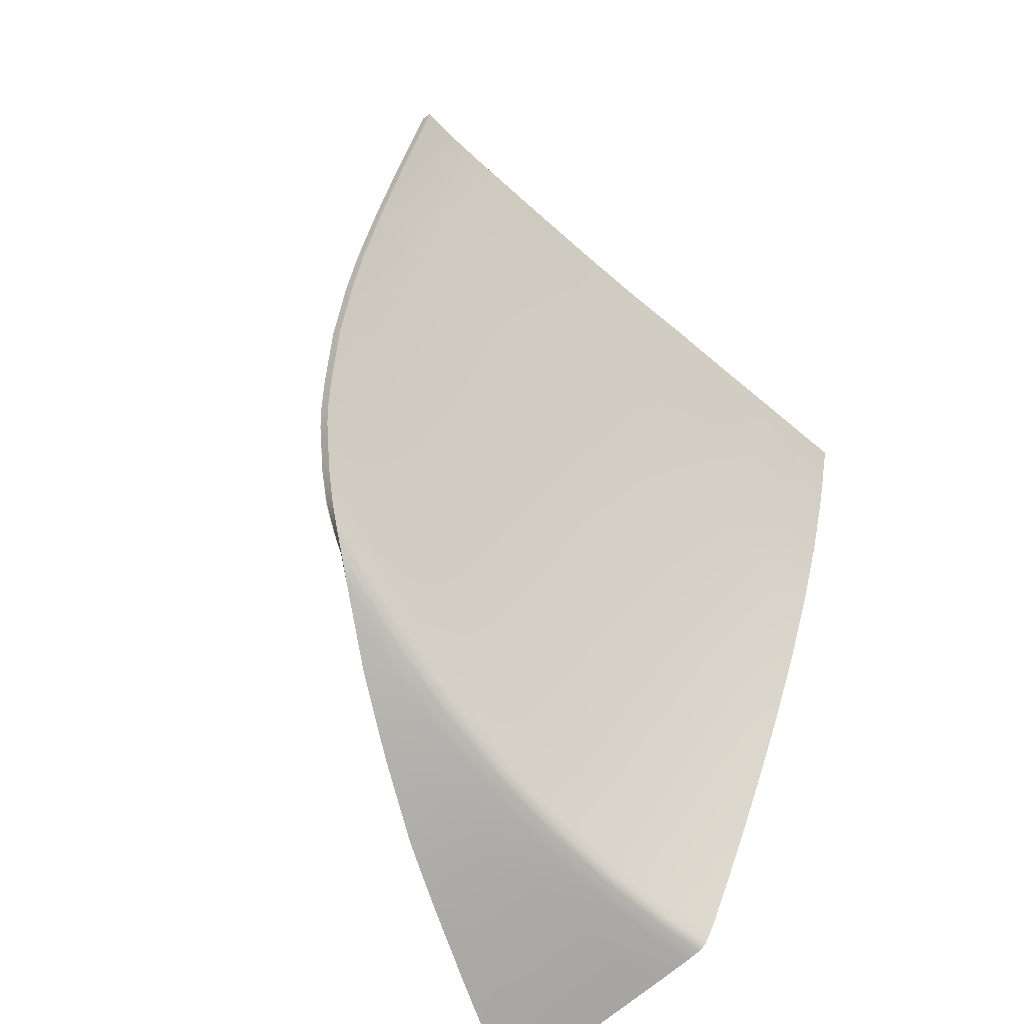
<metadata>
{"format":"obj","ext":"obj","renderer":"f3d","projection":"perspective","resolution":1024,"background":"white","views":[{"elev":-64.0,"azim":-142.8,"up":"+Z"}]}
</metadata>
<code>
v  -247.3 18.68 -96.26
v  -247 21.61 -95.84
v  -244.6 20.55 -96.39
v  -259.8 13.04 -69.49
v  -260.7 13.03 -65.54
v  -260.3 15.51 -66.04
v  -259.8 13.01 -69.49
v  -258.8 13.01 -73.44
v  -249.7 15.8 -96.07
v  -249.9 15.79 -95.82
v  -249.5 18.61 -95.56
v  -250.3 13.01 -96.21
v  -250.4 13 -95.95
v  -249.1 15.84 -96.28
v  -247.6 15.89 -96.54
v  -248.2 13.06 -96.7
v  -249.7 15.81 -96.11
v  -249.4 18.61 -95.81
v  -249.3 18.62 -95.86
v  -250.9 11.11 -95.98
v  -251.3 11.1 -95.22
v  -250.8 13 -95.19
v  -245 21.66 -96.15
v  -249.1 21.55 -95.41
v  -249.3 21.56 -95.16
v  -249.2 24.56 -94.58
v  -249.1 21.55 -95.45
v  -249.7 21.56 -94.46
v  -249.6 24.57 -93.9
v  -250.3 21.57 -93.13
v  -250.2 24.57 -92.63
v  -249.9 18.61 -94.84
v  -250.5 18.61 -93.46
v  -249.1 24.54 -94.82
v  -249 24.53 -94.88
v  -250.3 15.79 -95.07
v  -244.9 15.96 -96.99
v  -244.5 18.76 -96.7
v  -244 18.78 -96.77
v  -250.9 15.79 -93.67
v  -251.4 13 -93.76
v  -246.9 24.57 -95.26
v  -246.2 24.59 -95.38
v  -250.8 11.12 -96.25
v  -248.5 21.57 -95.61
v  -248.4 24.54 -95.03
v  -249 21.55 -95.5
v  -248.7 18.64 -96.01
v  -248.9 24.53 -94.93
v  -249.2 18.62 -95.9
v  -249.6 15.82 -96.16
v  -245.5 13.06 -97.18
v  -243.2 16.01 -97.27
v  -250.7 11.14 -96.29
v  -250.1 13.04 -96.3
v  -254.1 11.11 -88.4
v  -255.4 11.11 -84.89
v  -255 13 -84.97
v  -256.6 36.28 -72.42
v  -257.1 36.28 -70.13
v  -257 37.7 -70.41
v  -256.8 11.12 -81.07
v  -256.4 13.01 -81.21
v  -257.6 27.52 -71.29
v  -256.6 27.53 -74.98
v  -257 24.55 -74.71
v  -254.8 36.28 -78.59
v  -255.7 36.28 -75.69
v  -255.7 37.55 -75.78
v  -243.7 11.31 -97.62
v  -245.9 11.27 -97.23
v  -254.8 37.39 -78.59
v  -254 37.14 -81.14
v  -254 36.28 -81.2
v  -256.5 37.66 -72.59
v  -252.2 36.22 -85.83
v  -253.1 36.27 -83.64
v  -253.1 36.76 -83.55
v  -255.8 34.85 -75.58
v  -254.9 34.85 -78.57
v  -254 34.85 -81.29
v  -253.7 37.04 -81.89
v  -253.1 34.85 -83.86
v  -252.2 34.85 -86.17
v  -250.5 32.83 -90.37
v  -251.2 32.83 -88.73
v  -250.7 34.58 -89.73
v  -250.9 34.89 -89.23
v  -251.4 34.85 -88.12
v  -251.4 35.46 -87.91
v  -248.7 11.22 -96.74
v  -250.1 11.19 -96.46
v  -250.6 11.16 -96.34
v  -250.2 13.02 -96.25
v  -250 32.82 -91.41
v  -249.7 32.78 -92
v  -249.5 30.33 -92.9
v  -249.6 13.05 -96.42
v  -250.1 33.61 -91.1
v  -249.8 30.34 -92.29
v  -250.3 30.34 -91.17
v  -249.6 27.54 -93.15
v  -250.2 27.54 -91.95
v  -249.3 27.53 -93.79
v  -249.1 27.51 -94.04
v  -249 27.49 -94.1
v  -249.3 30.3 -93.14
v  -249.2 30.28 -93.21
v  -249.5 32.2 -92.43
v  -242.4 12.35 -97.75
v  -242.9 11.72 -97.72
v  -249.2 31.22 -92.93
v  -249.1 30.27 -93.27
v  -260.2 11.13 -69.14
v  -248.9 27.48 -94.15
v  -248.8 30.26 -93.34
v  -248.4 27.49 -94.26
v  -247.4 27.5 -94.42
v  -253.1 32.82 -84.13
v  -254.1 32.82 -81.4
v  -251.9 15.79 -91.39
v  -253.1 15.79 -88.46
v  -252.7 18.61 -88.39
v  -253.1 30.34 -84.42
v  -254.2 30.33 -81.5
v  -253.3 27.54 -84.69
v  -252.1 30.34 -87.1
v  -254.4 27.53 -81.58
v  -252.4 13 -91.45
v  -253.6 13 -88.45
v  -251.9 11.1 -93.77
v  -252.9 11.1 -91.43
v  -253.4 24.56 -84.91
v  -254.7 24.56 -81.61
v  -251.5 18.61 -91.25
v  -251.2 21.56 -90.99
v  -252.1 27.54 -87.56
v  -252.2 24.56 -87.96
v  -251.1 24.57 -90.59
v  -252.4 21.56 -88.23
v  -253.7 21.56 -85.03
v  -255 21.56 -81.58
v  -254 18.61 -85.07
v  -255.4 18.61 -81.5
v  -254.5 15.79 -85.05
v  -255.8 15.79 -81.38
v  -257.1 15.79 -77.62
v  -258.3 15.76 -73.81
v  -257.8 18.6 -74.14
v  -258 11.13 -77.16
v  -259.2 11.11 -73.17
v  -257.6 13.01 -77.36
v  -256.6 18.61 -77.85
v  -256.2 21.56 -78.06
v  -255.9 24.56 -78.24
v  -257.4 21.56 -74.44
v  -258.5 21.56 -70.66
v  -258.1 24.55 -70.93
v  -259.3 21.55 -67.22
v  -259.3 15.65 -69.94
v  -258.9 18.58 -70.36
v  -251 27.54 -90.03
v  -251.1 30.34 -89.39
v  -259.8 18.54 -66.63
v  -252.1 32.83 -86.61
v  -258.8 24.55 -67.81
v  -257.3 30.33 -71.66
v  -258.3 27.53 -68.4
v  -255.6 27.53 -78.37
v  -256.3 30.33 -75.22
v  -255.3 30.33 -78.46
v  -255.1 32.82 -78.53
v  -256 32.81 -75.42
v  -257 32.81 -71.98
v  -256.7 34.84 -72.24
v  -257.9 30.33 -68.95
v  -257.3 34.84 -69.84
v  -257.6 32.81 -69.44
v  -242.3 13.23 -97.71
v  -249.3 31.7 -92.7
v  -261 11.15 -65.1
g H030_541C_L_1_N_H030_541C_L
f 1 2 3
f 4 5 6
f 7 4 8
f 9 10 11
f 9 12 13
f 14 15 16
f 12 9 17
f 9 18 19
f 20 21 22
f 2 23 3
f 24 25 26
f 24 27 19
f 28 25 11
f 28 29 26
f 28 30 31
f 28 32 33
f 24 34 35
f 36 32 11
f 37 38 39
f 36 40 33
f 36 22 41
f 22 36 10
f 2 42 43
f 44 20 13
f 2 45 46
f 47 45 48
f 47 49 46
f 47 27 35
f 47 50 19
f 51 50 48
f 51 17 19
f 52 37 53
f 54 44 12
f 55 51 14
f 24 18 11
f 56 57 58
f 59 60 61
f 57 62 63
f 64 65 66
f 15 14 48
f 67 68 69
f 70 71 52
f 72 73 74
f 68 59 75
f 76 77 78
f 59 68 79
f 67 80 79
f 67 74 81
f 82 74 73
f 77 74 82
f 39 38 3
f 15 1 38
f 77 83 81
f 77 76 84
f 85 86 87
f 88 89 90
f 2 1 48
f 71 91 16
f 92 93 55
f 93 54 94
f 95 96 97
f 91 92 98
f 96 95 99
f 95 85 87
f 95 100 101
f 102 100 97
f 102 103 101
f 102 29 31
f 102 104 26
f 105 104 97
f 105 34 26
f 105 106 35
f 105 107 108
f 109 107 97
f 108 107 109
f 110 111 52
f 112 113 108
f 5 7 114
f 115 113 116
f 115 106 108
f 115 49 35
f 115 117 46
f 116 113 112
f 118 117 116
f 118 43 42
f 119 120 81
f 118 42 46
f 121 122 123
f 119 124 125
f 126 124 127
f 126 128 125
f 121 129 130
f 131 132 129
f 126 133 134
f 121 135 33
f 136 135 123
f 126 137 138
f 51 55 94
f 136 30 33
f 136 139 31
f 136 140 138
f 141 140 123
f 141 133 138
f 141 142 134
f 141 143 144
f 145 143 123
f 145 146 144
f 147 148 149
f 150 151 8
f 152 147 146
f 147 153 144
f 154 153 149
f 154 142 144
f 154 155 134
f 154 156 66
f 157 156 149
f 62 150 152
f 147 152 8
f 151 114 7
f 129 121 40
f 132 56 130
f 58 145 122
f 145 58 63
f 157 158 66
f 158 157 159
f 160 161 149
f 161 160 6
f 4 7 5
f 160 148 8
f 15 37 52
f 162 137 127
f 162 139 138
f 21 131 41
f 162 103 31
f 162 163 101
f 86 163 127
f 86 85 101
f 157 161 164
f 88 87 86
f 86 165 84
f 64 158 166
f 167 64 168
f 119 165 127
f 119 83 84
f 169 65 170
f 169 155 66
f 169 128 134
f 169 171 125
f 172 171 170
f 172 120 125
f 172 80 81
f 172 173 79
f 174 173 170
f 174 175 79
f 174 167 176
f 59 175 177
f 64 167 170
f 175 174 178
f 89 84 76
f 38 1 3
f 160 4 6
f 18 9 11
f 10 9 13
f 98 14 16
f 94 12 17
f 17 9 19
f 13 20 22
f 34 24 26
f 18 24 19
f 32 28 11
f 25 28 26
f 29 28 31
f 30 28 33
f 27 24 35
f 10 36 11
f 53 37 39
f 32 36 33
f 40 36 41
f 13 22 10
f 23 2 43
f 12 44 13
f 42 2 46
f 50 47 48
f 45 47 46
f 49 47 35
f 27 47 19
f 14 51 48
f 50 51 19
f 179 52 53
f 94 54 12
f 98 55 14
f 25 24 11
f 130 56 58
f 75 59 61
f 58 57 63
f 158 64 66
f 1 15 48
f 72 67 69
f 111 70 52
f 67 72 74
f 69 68 75
f 175 59 79
f 68 67 79
f 80 67 81
f 78 77 82
f 37 15 38
f 74 77 81
f 83 77 84
f 45 2 48
f 52 71 16
f 98 92 55
f 55 93 94
f 100 95 97
f 16 91 98
f 99 95 87
f 85 95 101
f 104 102 97
f 100 102 101
f 103 102 31
f 29 102 26
f 107 105 97
f 104 105 26
f 34 105 35
f 106 105 108
f 96 109 97
f 180 108 109
f 179 110 52
f 180 112 108
f 181 5 114
f 117 115 116
f 113 115 108
f 106 115 35
f 49 115 46
f 83 119 81
f 117 118 46
f 135 121 123
f 120 119 125
f 137 126 127
f 124 126 125
f 122 121 130
f 41 131 129
f 128 126 134
f 40 121 33
f 140 136 123
f 133 126 138
f 17 51 94
f 135 136 33
f 30 136 31
f 139 136 138
f 143 141 123
f 140 141 138
f 133 141 134
f 142 141 144
f 122 145 123
f 143 145 144
f 153 147 149
f 152 150 8
f 63 152 146
f 146 147 144
f 156 154 149
f 153 154 144
f 142 154 134
f 155 154 66
f 161 157 149
f 63 62 152
f 148 147 8
f 8 151 7
f 41 129 40
f 129 132 130
f 130 58 122
f 146 145 63
f 156 157 66
f 166 158 159
f 148 160 149
f 164 161 6
f 4 160 8
f 16 15 52
f 163 162 127
f 137 162 138
f 22 21 41
f 139 162 31
f 103 162 101
f 165 86 127
f 163 86 101
f 159 157 164
f 89 88 86
f 89 86 84
f 168 64 166
f 176 167 168
f 124 119 127
f 165 119 84
f 171 169 170
f 65 169 66
f 155 169 134
f 128 169 125
f 173 172 170
f 171 172 125
f 120 172 81
f 80 172 79
f 167 174 170
f 173 174 79
f 178 174 176
f 60 59 177
f 65 64 170
f 177 175 178
f 90 89 76
v  -250.1 33.61 -91.1
v  -249.7 32.77 -91.98
v  -250 32.82 -92.21
v  -250.7 34.58 -89.74
v  -250.5 33.64 -91.28
v  -251.4 35.46 -87.92
v  -250.9 34.89 -89.23
v  -251.2 34.91 -89.39
v  -251 34.6 -89.9
v  -252.3 36.22 -85.83
v  -251.8 35.48 -88.07
v  -253.1 36.76 -83.55
v  -252.6 36.23 -85.98
v  -253.7 37.04 -81.9
v  -253.5 36.77 -83.69
v  -254 37.14 -81.14
v  -254.1 37.05 -82.03
v  -254.8 37.39 -78.6
v  -254.4 37.15 -81.27
v  -255.7 37.55 -75.79
v  -255.2 37.4 -78.72
v  -243.2 16.01 -97.29
v  -242.3 13.23 -97.72
v  -242.4 13.27 -98.11
v  -242.4 12.36 -97.76
v  -242.5 12.39 -98.15
v  -242.9 11.72 -97.74
v  -243 11.75 -98.12
v  -243.7 11.31 -97.63
v  -243.8 11.34 -98.02
v  -245.9 11.27 -97.24
v  -246 11.3 -97.63
v  -248.7 11.22 -96.75
v  -248.7 11.24 -97.14
v  -250.1 11.19 -96.47
v  -250.2 11.22 -96.85
v  -250.6 11.16 -96.34
v  -250.8 11.21 -96.7
v  -250.7 11.14 -96.3
v  -250.9 11.2 -96.61
v  -250.8 11.12 -96.25
v  -251.1 11.2 -96.51
v  -250.9 11.11 -95.99
v  -251.3 11.2 -96.17
v  -251.3 11.1 -95.22
v  -251.6 11.19 -95.38
v  -251.9 11.1 -93.77
v  -252.3 11.19 -93.93
v  -256.5 37.66 -72.59
v  -256.1 37.56 -75.89
v  -261 11.15 -65.13
v  -260.7 13.02 -65.57
v  -261.1 13.07 -65.63
v  -257.6 32.81 -69.45
v  -257.3 34.84 -69.85
v  -257.7 34.87 -69.94
v  -257.9 30.33 -68.96
v  -258 32.85 -69.54
v  -258.3 27.52 -68.41
v  -258.3 30.36 -69.04
v  -257.1 36.28 -70.14
v  -257.5 36.3 -70.22
v  -259.3 21.55 -67.25
v  -258.8 24.55 -67.83
v  -259.2 24.6 -67.9
v  -252.9 11.11 -91.44
v  -253.3 11.19 -91.58
v  -257.1 37.71 -70.42
v  -257.4 37.71 -70.51
v  -259.8 18.53 -66.66
v  -259.7 21.6 -67.32
v  -258.7 27.57 -68.49
v  -260.3 15.51 -66.06
v  -260.7 15.56 -66.14
v  -260.2 18.59 -66.73
v  -254.1 11.11 -88.41
v  -254.5 11.19 -88.55
v  -256.9 37.67 -72.69
v  -260.2 11.13 -69.15
v  -261.4 11.2 -65.18
v  -258 11.13 -77.17
v  -259.2 11.11 -73.18
v  -259.5 11.17 -73.28
v  -260.6 11.18 -69.23
v  -244 18.78 -96.78
v  -243.2 16.06 -97.67
v  -244.6 20.55 -96.4
v  -244.1 18.83 -97.17
v  -245 21.66 -96.16
v  -244.7 20.61 -96.79
v  -246.2 24.59 -95.39
v  -245.1 21.73 -96.55
v  -255.4 11.11 -84.89
v  -255.8 11.19 -85.02
v  -256.8 11.12 -81.08
v  -257.2 11.19 -81.2
v  -258.4 11.2 -77.28
v  -247.4 27.51 -94.43
v  -246.2 24.68 -95.77
v  -248.8 30.27 -93.35
v  -247.5 27.61 -94.81
v  -249.2 31.23 -92.93
v  -248.9 30.39 -93.72
v  -249.5 32.19 -92.41
v  -249.4 31.7 -92.7
v  -249.6 31.79 -93.02
v  -249.4 31.34 -93.29
v  -249.8 32.27 -92.69
v  -247.3 18.74 -96.66
v  -247.1 21.68 -96.24
v  -260.2 13.1 -69.59
v  -260.2 13.07 -69.58
v  -259.2 13.07 -73.55
v  -250 15.86 -96.35
v  -250.3 15.86 -96.02
v  -249.9 18.67 -95.77
v  -250.6 13.09 -96.48
v  -250.8 13.08 -96.14
v  -249.2 15.89 -96.67
v  -247.7 15.93 -96.94
v  -248.3 13.09 -97.09
v  -249.9 15.87 -96.45
v  -249.7 18.68 -96.1
v  -249.5 18.68 -96.2
v  -251.2 13.08 -95.36
v  -249.4 21.62 -95.69
v  -249.7 21.61 -95.37
v  -249.6 24.61 -94.8
v  -249.3 21.62 -95.8
v  -250 21.61 -94.64
v  -249.9 24.61 -94.09
v  -250.7 21.61 -93.29
v  -250.5 24.61 -92.8
v  -250.3 18.67 -95.01
v  -250.9 18.67 -93.63
v  -249.3 24.61 -95.11
v  -249.2 24.61 -95.22
v  -250.6 15.86 -95.25
v  -245 16.01 -97.39
v  -244.6 18.82 -97.1
v  -251.3 15.86 -93.83
v  -251.8 13.08 -93.92
v  -247 24.66 -95.65
v  -248.5 21.64 -96
v  -248.4 24.63 -95.42
v  -249.1 21.62 -95.88
v  -248.8 18.7 -96.41
v  -249 24.62 -95.3
v  -249.4 18.68 -96.28
v  -249.8 15.87 -96.54
v  -245.5 13.09 -97.58
v  -250.3 13.09 -96.67
v  -255.4 13.08 -85.11
v  -257 36.3 -72.52
v  -256.7 13.08 -81.34
v  -258 27.56 -71.39
v  -257 27.56 -75.09
v  -257.4 24.59 -74.82
v  -255.2 36.3 -78.71
v  -256.1 36.3 -75.8
v  -254.4 36.29 -81.34
v  -253.5 36.29 -83.78
v  -256.2 34.87 -75.69
v  -255.3 34.87 -78.69
v  -254.4 34.87 -81.43
v  -253.5 34.87 -84
v  -252.6 34.87 -86.32
v  -250.9 32.85 -90.54
v  -251.6 32.85 -88.89
v  -251.7 34.87 -88.28
v  -250.4 13.09 -96.58
v  -250.4 32.85 -91.59
v  -249.8 30.38 -93.11
v  -249.7 13.09 -96.82
v  -250.2 30.37 -92.47
v  -250.7 30.37 -91.34
v  -250 27.58 -93.33
v  -250.6 27.58 -92.12
v  -249.6 27.58 -94.01
v  -249.4 27.58 -94.32
v  -249.2 27.58 -94.43
v  -249.6 30.38 -93.41
v  -249.4 30.38 -93.54
v  -249.3 30.38 -93.64
v  -249.1 27.58 -94.52
v  -248.5 27.6 -94.65
v  -253.5 32.85 -84.28
v  -254.5 32.85 -81.53
v  -252.3 15.85 -91.55
v  -253.5 15.85 -88.61
v  -253.1 18.66 -88.54
v  -253.5 30.36 -84.57
v  -254.6 30.36 -81.64
v  -253.6 27.57 -84.84
v  -252.4 30.37 -87.25
v  -254.8 27.56 -81.72
v  -252.8 13.08 -91.6
v  -254 13.08 -88.6
v  -253.8 24.6 -85.06
v  -255.1 24.6 -81.75
v  -251.9 18.67 -91.41
v  -251.6 21.61 -91.15
v  -252.5 27.57 -87.72
v  -252.6 24.6 -88.11
v  -251.5 24.6 -90.75
v  -252.8 21.61 -88.38
v  -254.1 21.6 -85.18
v  -255.4 21.6 -81.72
v  -254.4 18.66 -85.22
v  -255.8 18.66 -81.64
v  -254.8 15.85 -85.2
v  -256.2 15.85 -81.51
v  -257.5 15.85 -77.75
v  -258.7 15.81 -73.92
v  -258.2 18.65 -74.26
v  -258 13.07 -77.48
v  -257 18.66 -77.98
v  -256.6 21.6 -78.19
v  -256.3 24.59 -78.37
v  -257.8 21.6 -74.55
v  -258.8 21.6 -70.76
v  -258.4 24.6 -71.03
v  -259.7 15.7 -70.04
v  -259.3 18.62 -70.46
v  -251.4 27.57 -90.2
v  -251.5 30.37 -89.55
v  -252.5 32.85 -86.77
v  -257.7 30.36 -71.76
v  -255.9 27.56 -78.5
v  -256.7 30.36 -75.33
v  -255.7 30.36 -78.59
v  -255.5 32.85 -78.65
v  -256.4 32.85 -75.53
v  -257.4 32.85 -72.08
v  -257.1 34.87 -72.34
g H030_541C_L_H030_541C_L_2_DTaSI
f 182 183 184
f 185 182 186
f 187 188 189
f 188 185 190
f 191 187 192
f 193 191 194
f 195 193 196
f 197 195 198
f 199 197 200
f 201 199 202
f 203 204 205
f 204 206 207
f 206 208 209
f 208 210 211
f 210 212 213
f 212 214 215
f 214 216 217
f 216 218 219
f 218 220 221
f 220 222 223
f 222 224 225
f 224 226 227
f 226 228 229
f 230 201 231
f 232 233 234
f 235 236 237
f 238 235 239
f 240 238 241
f 236 242 243
f 244 245 246
f 228 247 248
f 242 249 250
f 251 244 252
f 245 240 253
f 233 254 255
f 254 251 256
f 247 257 258
f 249 230 259
f 260 232 261
f 262 263 264
f 263 260 265
f 266 203 267
f 268 266 269
f 270 268 271
f 272 270 273
f 257 274 275
f 274 276 277
f 276 262 278
f 279 272 280
f 281 279 282
f 283 281 284
f 285 286 287
f 286 283 288
f 183 285 289
f 186 182 184
f 190 185 186
f 192 187 189
f 189 188 190
f 194 191 192
f 196 193 194
f 198 195 196
f 200 197 198
f 202 199 200
f 231 201 202
f 267 203 205
f 205 204 207
f 207 206 209
f 209 208 211
f 211 210 213
f 213 212 215
f 215 214 217
f 217 216 219
f 219 218 221
f 221 220 223
f 223 222 225
f 225 224 227
f 227 226 229
f 259 230 231
f 261 232 234
f 239 235 237
f 241 238 239
f 253 240 241
f 237 236 243
f 252 244 246
f 229 228 248
f 243 242 250
f 256 251 252
f 246 245 253
f 234 233 255
f 255 254 256
f 248 247 258
f 250 249 259
f 265 260 261
f 278 262 264
f 264 263 265
f 269 266 267
f 271 268 269
f 273 270 271
f 280 272 273
f 258 257 275
f 275 274 277
f 277 276 278
f 282 279 280
f 284 281 282
f 288 283 284
f 289 285 287
f 287 286 288
f 184 183 289
f 290 291 271
f 292 234 255
f 293 292 294
f 295 296 297
f 295 298 299
f 300 301 302
f 298 295 303
f 295 304 305
f 225 227 306
f 291 273 271
f 307 308 309
f 307 310 305
f 311 308 297
f 311 312 309
f 311 313 314
f 311 315 316
f 307 317 318
f 319 315 297
f 320 321 269
f 319 322 316
f 319 306 323
f 306 319 296
f 291 324 280
f 223 225 299
f 291 325 326
f 327 325 328
f 327 329 326
f 327 310 318
f 327 330 305
f 331 330 328
f 331 303 305
f 332 320 267
f 221 223 298
f 333 331 300
f 307 304 297
f 258 275 334
f 335 243 250
f 275 277 336
f 337 338 339
f 301 300 328
f 340 341 231
f 211 213 332
f 202 200 342
f 341 335 259
f 194 343 196
f 335 341 344
f 340 345 344
f 340 342 346
f 198 342 200
f 343 342 198
f 269 321 271
f 301 290 321
f 343 347 346
f 343 194 348
f 349 350 190
f 189 351 192
f 291 290 328
f 213 215 302
f 217 219 333
f 219 221 352
f 353 184 354
f 215 217 355
f 184 353 186
f 353 349 190
f 353 356 357
f 358 356 354
f 358 359 357
f 358 312 314
f 358 360 309
f 361 360 354
f 361 317 309
f 361 362 318
f 361 363 364
f 289 363 354
f 364 363 289
f 207 209 332
f 288 365 364
f 234 293 265
f 366 365 284
f 366 362 364
f 366 329 318
f 366 367 326
f 284 365 288
f 282 367 284
f 282 280 324
f 368 369 346
f 282 324 326
f 370 371 372
f 368 373 374
f 375 373 376
f 375 377 374
f 370 378 379
f 229 248 378
f 375 380 381
f 370 382 316
f 383 382 372
f 375 384 385
f 331 333 352
f 383 313 316
f 383 386 314
f 383 387 385
f 388 387 372
f 388 380 385
f 388 389 381
f 388 390 391
f 392 390 372
f 392 393 391
f 394 395 396
f 278 264 294
f 397 394 393
f 394 398 391
f 399 398 396
f 399 389 391
f 399 400 381
f 399 401 339
f 402 401 396
f 277 278 397
f 394 397 294
f 264 265 293
f 378 370 322
f 248 258 379
f 334 392 371
f 392 334 336
f 402 403 339
f 403 402 252
f 404 405 396
f 405 404 255
f 292 293 234
f 404 395 294
f 301 320 332
f 406 384 376
f 406 386 385
f 227 229 323
f 406 359 314
f 406 407 357
f 350 407 376
f 350 349 357
f 402 405 256
f 189 190 350
f 350 408 348
f 337 403 246
f 409 337 253
f 368 408 376
f 368 347 348
f 410 338 411
f 410 400 339
f 410 377 381
f 410 412 374
f 413 412 411
f 413 369 374
f 413 345 346
f 413 414 344
f 415 414 411
f 415 416 344
f 415 409 241
f 335 416 237
f 337 409 411
f 416 415 239
f 351 348 194
f 321 290 271
f 404 292 255
f 304 295 297
f 296 295 299
f 355 300 302
f 352 298 303
f 303 295 305
f 299 225 306
f 317 307 309
f 304 307 305
f 315 311 297
f 308 311 309
f 312 311 314
f 313 311 316
f 310 307 318
f 296 319 297
f 267 320 269
f 315 319 316
f 322 319 323
f 299 306 296
f 273 291 280
f 298 223 299
f 324 291 326
f 330 327 328
f 325 327 326
f 329 327 318
f 310 327 305
f 300 331 328
f 330 331 305
f 205 332 267
f 352 221 298
f 355 333 300
f 308 307 297
f 379 258 334
f 259 335 250
f 334 275 336
f 403 337 339
f 290 301 328
f 202 340 231
f 209 211 332
f 340 202 342
f 231 341 259
f 416 335 344
f 341 340 344
f 345 340 346
f 196 343 198
f 320 301 321
f 342 343 346
f 347 343 348
f 325 291 328
f 332 213 302
f 355 217 333
f 333 219 352
f 356 353 354
f 302 215 355
f 186 353 190
f 349 353 357
f 360 358 354
f 356 358 357
f 359 358 314
f 312 358 309
f 363 361 354
f 360 361 309
f 317 361 318
f 362 361 364
f 184 289 354
f 287 364 289
f 205 207 332
f 287 288 364
f 261 234 265
f 367 366 284
f 365 366 364
f 362 366 318
f 329 366 326
f 347 368 346
f 367 282 326
f 382 370 372
f 369 368 374
f 384 375 376
f 373 375 374
f 371 370 379
f 323 229 378
f 377 375 381
f 322 370 316
f 387 383 372
f 380 375 385
f 303 331 352
f 382 383 316
f 313 383 314
f 386 383 385
f 390 388 372
f 387 388 385
f 380 388 381
f 389 388 391
f 371 392 372
f 390 392 391
f 398 394 396
f 397 278 294
f 336 397 393
f 393 394 391
f 401 399 396
f 398 399 391
f 389 399 381
f 400 399 339
f 405 402 396
f 336 277 397
f 395 394 294
f 294 264 293
f 323 378 322
f 378 248 379
f 379 334 371
f 393 392 336
f 401 402 339
f 246 403 252
f 395 404 396
f 256 405 255
f 292 404 294
f 302 301 332
f 407 406 376
f 384 406 385
f 306 227 323
f 386 406 314
f 359 406 357
f 408 350 376
f 407 350 357
f 252 402 256
f 351 189 350
f 351 350 348
f 253 337 246
f 241 409 253
f 373 368 376
f 408 368 348
f 412 410 411
f 338 410 339
f 400 410 381
f 377 410 374
f 414 413 411
f 412 413 374
f 369 413 346
f 345 413 344
f 409 415 411
f 414 415 344
f 239 415 241
f 243 335 237
f 338 337 411
f 237 416 239
f 192 351 194

</code>
